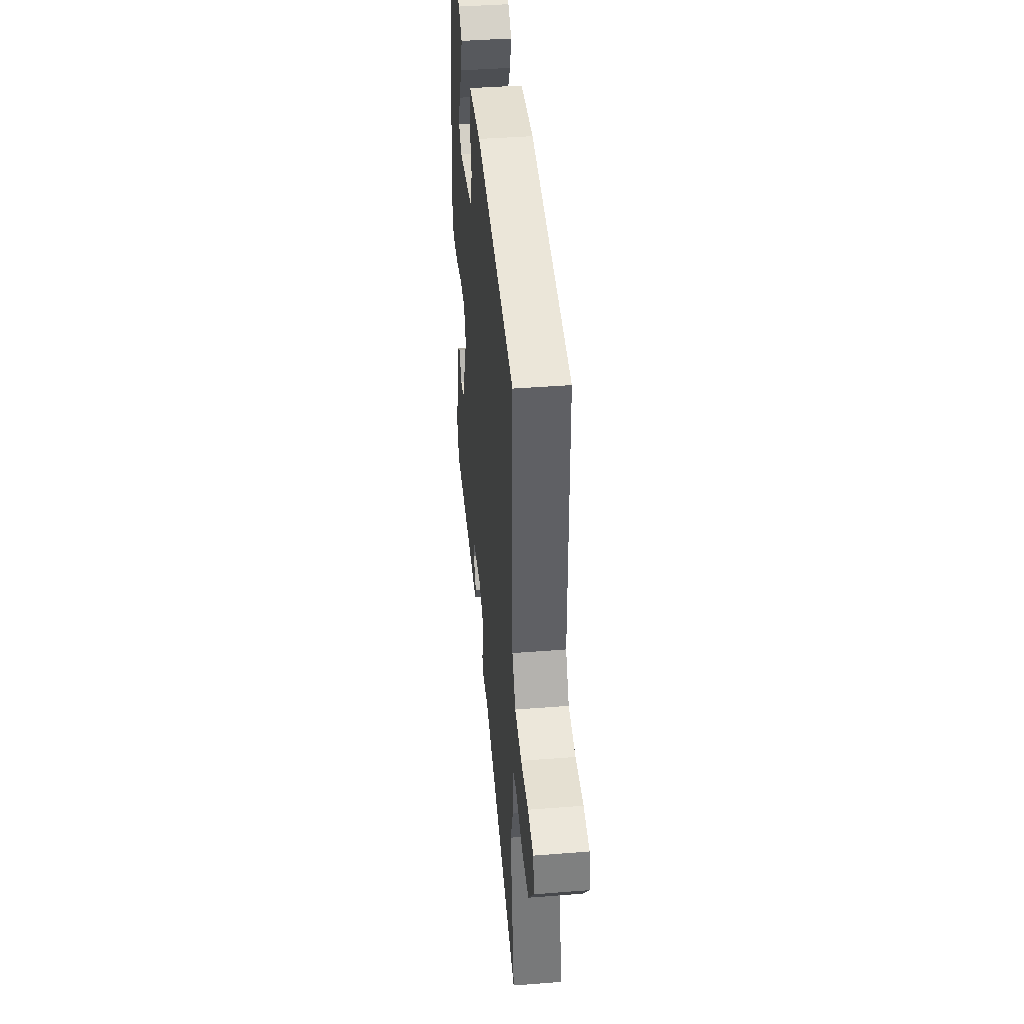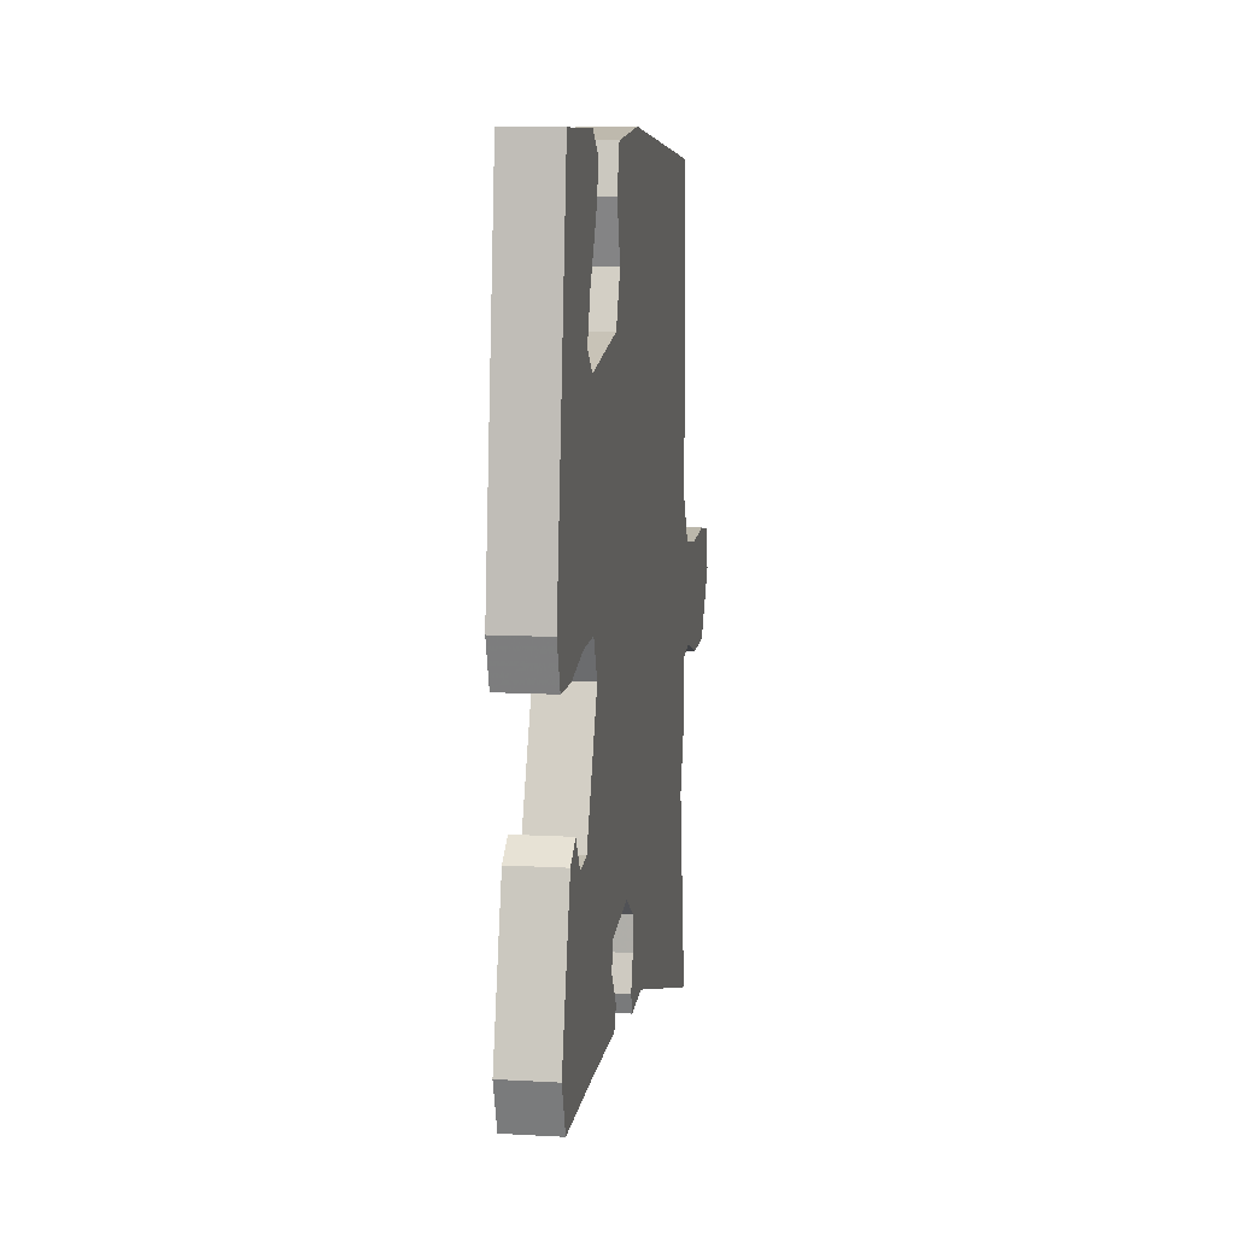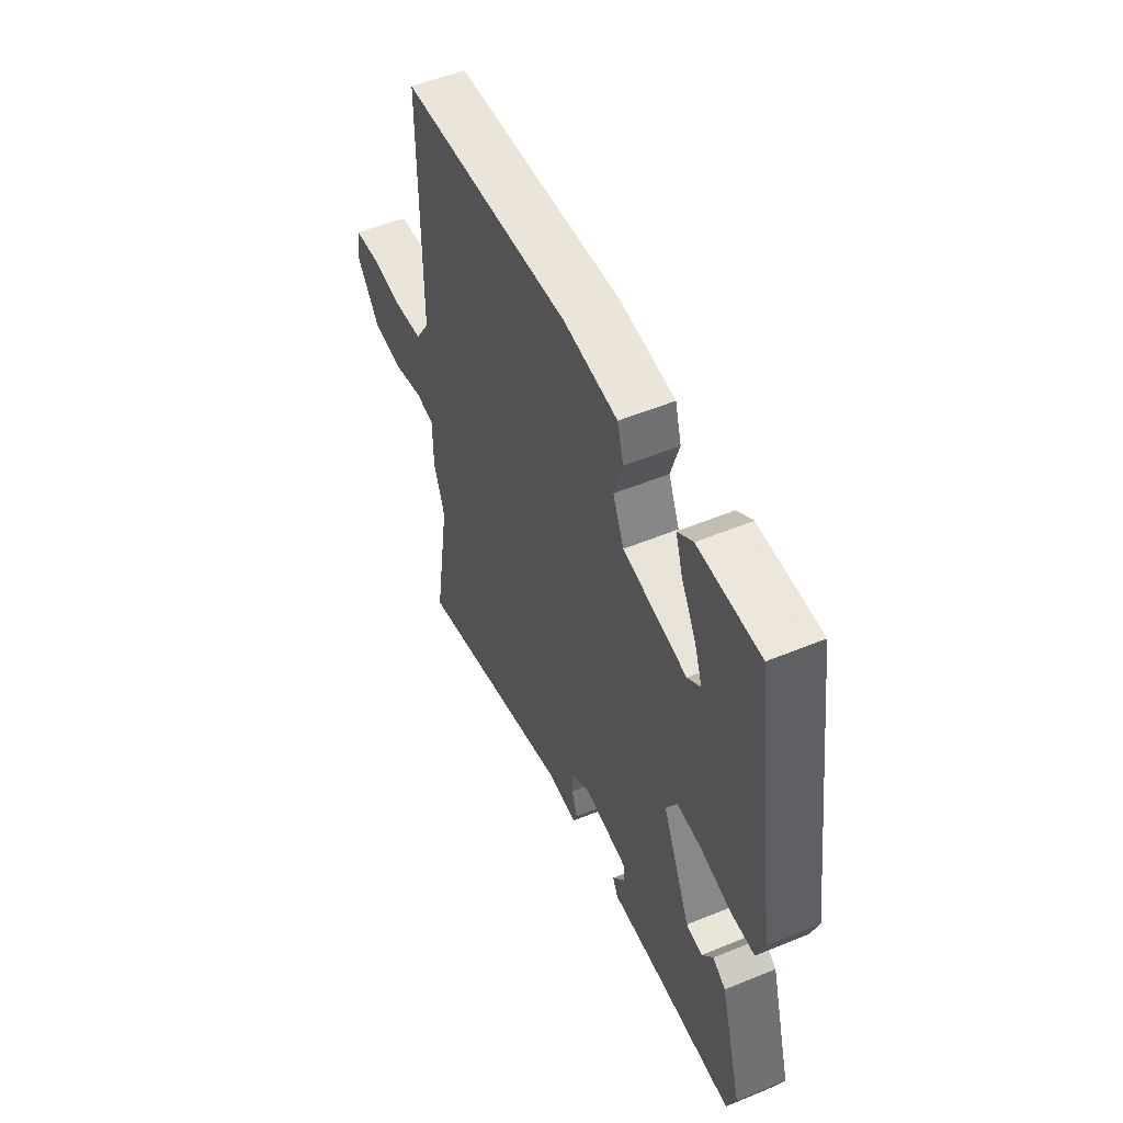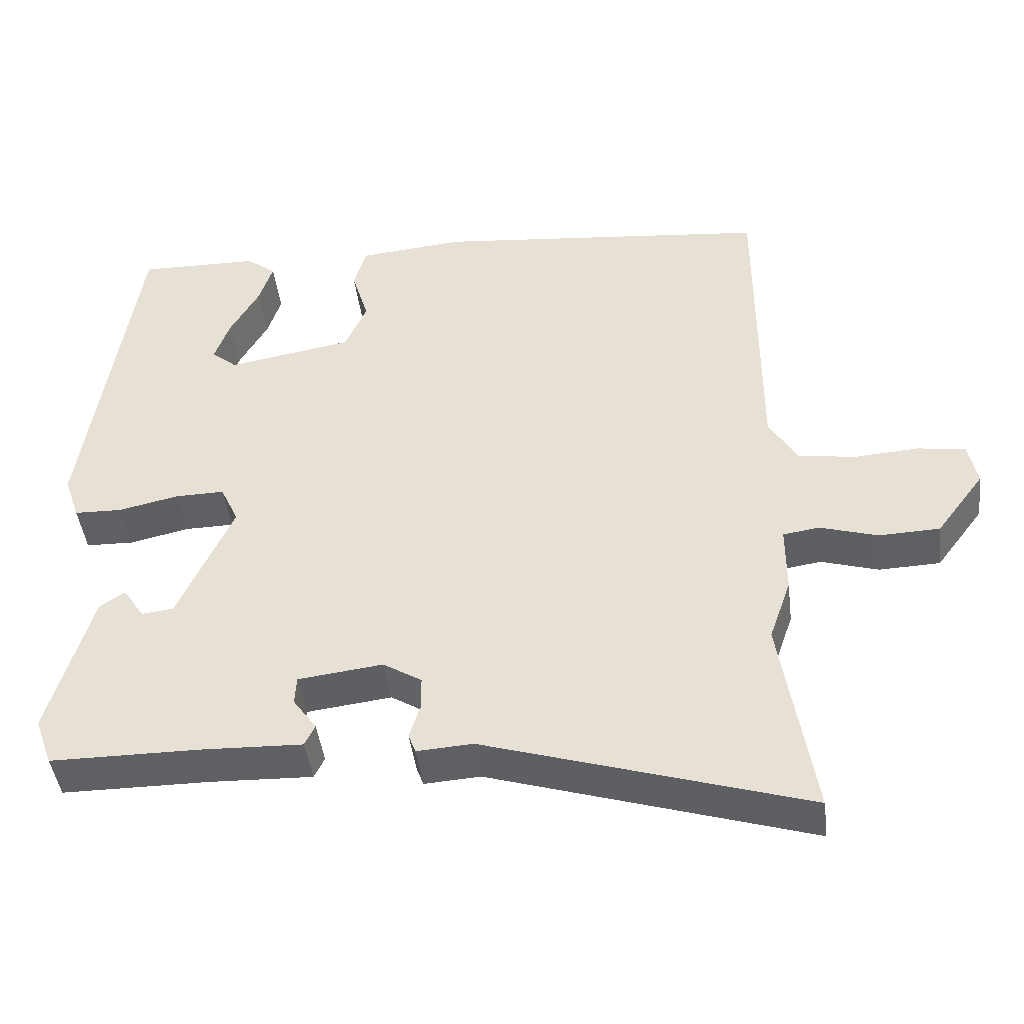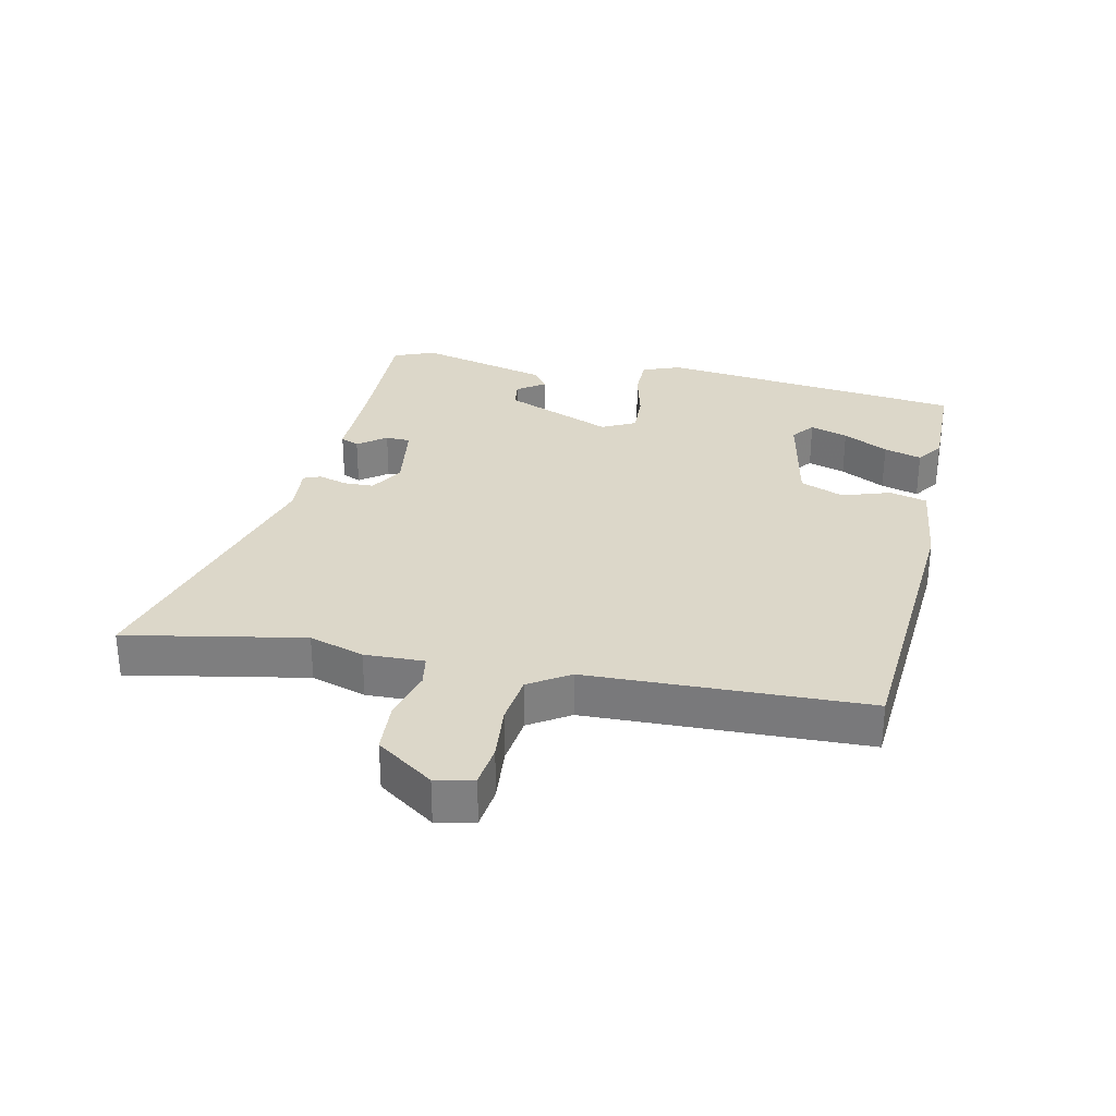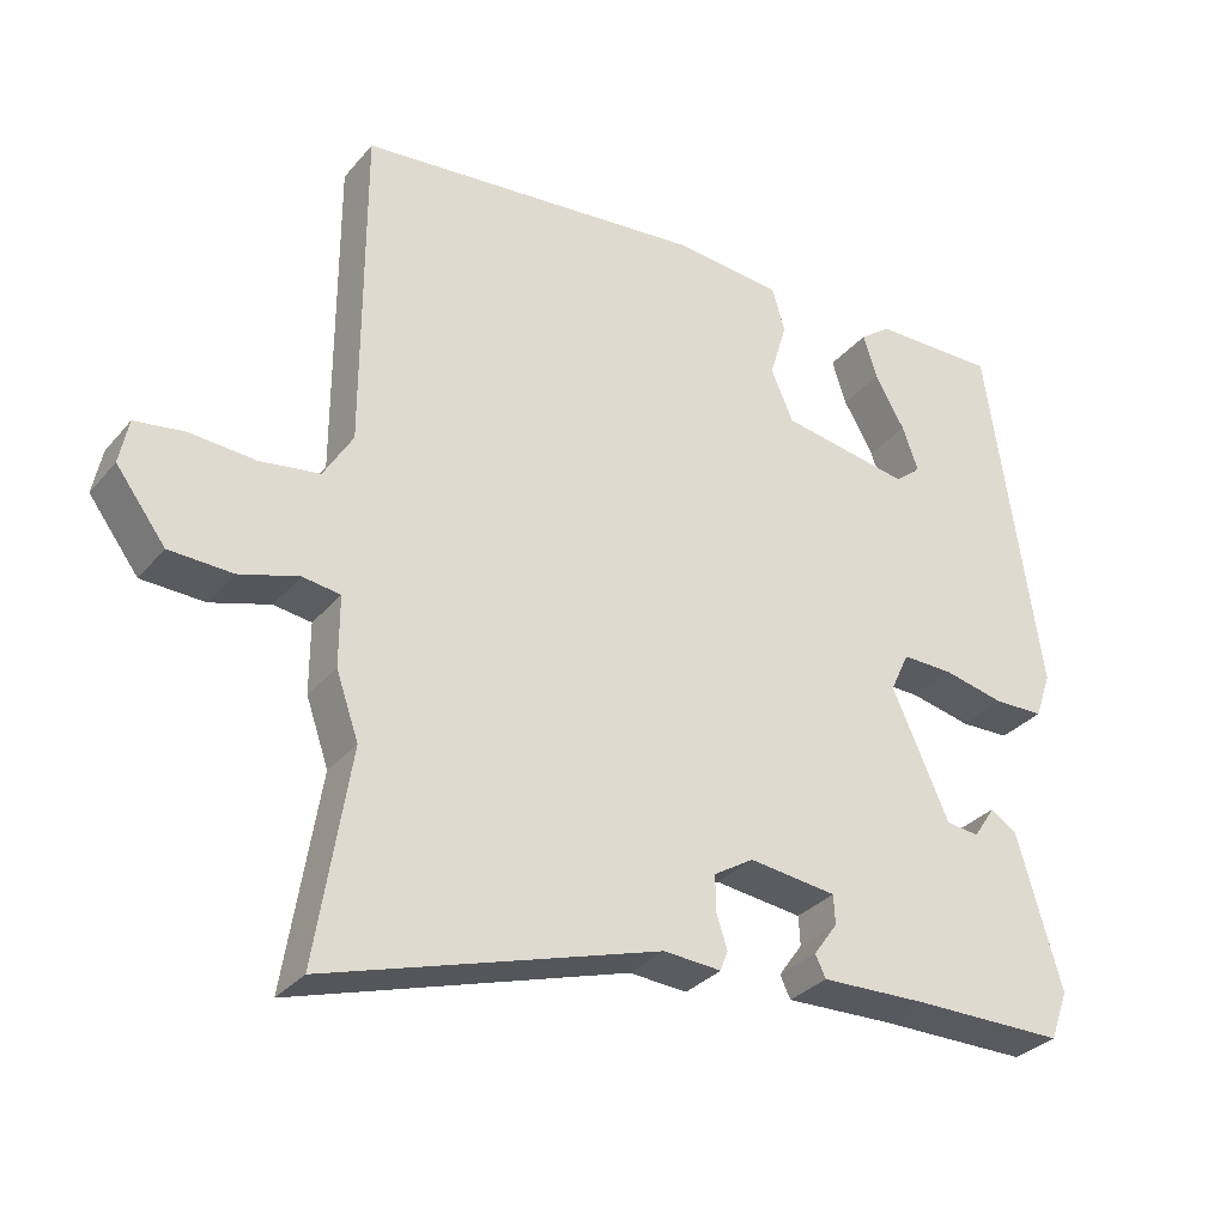
<metadata>
{"format":"obj","ext":"obj","renderer":"f3d","projection":"perspective","resolution":1024,"background":"white","views":[{"elev":41.8,"azim":-95.4,"up":"+Z"},{"elev":10.4,"azim":98.1,"up":"+Z"},{"elev":53.7,"azim":66.3,"up":"+Z"},{"elev":-44.0,"azim":-172.9,"up":"+Z"},{"elev":30.3,"azim":-79.5,"up":"+Y"},{"elev":-31.6,"azim":-32.9,"up":"+Z"}]}
</metadata>
<code>
v -0.519 0.07 -0.616
v -0.474 0.07 -0.334
v -0.504 0.07 -0.248
v -0.504 0.07 -0.154
v -0.554 0.07 -0.147
v -0.633 0.07 -0.171
v -0.717 0.07 -0.168
v -0.783 0.07 -0.08
v -0.771 0.07 -0.02
v -0.705 0.07 -0.01
v -0.617 0.07 -0.016
v -0.538 0.07 -0.004
v -0.499 0.07 0.061
v -0.499 0.07 0.5
v -0.037 0.07 0.547
v 0.109 0.07 0.534
v 0.126 0.07 0.475
v 0.103 0.07 0.398
v 0.133 0.07 0.33
v 0.305 0.07 0.301
v 0.34 0.07 0.33
v 0.319 0.07 0.389
v 0.279 0.07 0.459
v 0.26 0.07 0.518
v 0.301 0.07 0.549
v 0.467 0.07 0.552
v 0.538 0.07 0.07
v 0.517 0.07 0.009
v 0.451 0.07 0.007
v 0.368 0.07 0.025
v 0.3 0.07 0.026
v 0.275 0.07 -0.028
v 0.351 0.07 -0.197
v 0.395 0.07 -0.202
v 0.424 0.07 -0.158
v 0.459 0.07 -0.181
v 0.518 0.07 -0.386
v 0.494 0.07 -0.452
v 0.291 0.07 -0.453
v 0.149 0.07 -0.458
v 0.135 0.07 -0.429
v 0.167 0.07 -0.384
v 0.165 0.07 -0.345
v 0.048 0.07 -0.331
v -0.005 0.07 -0.364
v -0.005 0.07 -0.411
v 0.01 0.07 -0.457
v 0 0.07 -0.484
v -0.077 0.07 -0.479
v -0.519 0 -0.616
v -0.474 0 -0.334
v -0.504 0 -0.248
v -0.504 0 -0.154
v -0.554 0 -0.147
v -0.633 0 -0.171
v -0.717 0 -0.168
v -0.783 0 -0.08
v -0.771 0 -0.02
v -0.705 0 -0.01
v -0.617 0 -0.016
v -0.538 0 -0.004
v -0.499 0 0.061
v -0.499 0 0.5
v -0.037 0 0.547
v 0.109 0 0.534
v 0.126 0 0.475
v 0.103 0 0.398
v 0.133 0 0.33
v 0.305 0 0.301
v 0.34 0 0.33
v 0.319 0 0.389
v 0.279 0 0.459
v 0.26 0 0.518
v 0.301 0 0.549
v 0.467 0 0.552
v 0.538 0 0.07
v 0.517 0 0.009
v 0.451 0 0.007
v 0.368 0 0.025
v 0.3 0 0.026
v 0.275 0 -0.028
v 0.351 0 -0.197
v 0.395 0 -0.202
v 0.424 0 -0.158
v 0.459 0 -0.181
v 0.518 0 -0.386
v 0.494 0 -0.452
v 0.291 0 -0.453
v 0.149 0 -0.458
v 0.135 0 -0.429
v 0.167 0 -0.384
v 0.165 0 -0.345
v 0.048 0 -0.331
v -0.005 0 -0.364
v -0.005 0 -0.411
v 0.01 0 -0.457
v 0 0 -0.484
v -0.077 0 -0.479
f 46 47 48 49
f 49 1 2
f 46 49 2
f 45 46 2
f 2 3 4
f 45 2 4
f 44 45 4
f 43 44 4
f 39 40 41 42
f 39 42 43
f 37 38 39
f 36 37 39
f 35 36 39
f 34 35 39
f 33 34 39 43
f 32 33 43 4
f 28 29 30
f 27 28 30
f 26 27 30
f 26 30 31
f 24 25 26
f 23 24 26
f 22 23 26
f 21 22 26
f 21 26 31 32
f 16 17 18
f 15 16 18
f 14 15 18
f 13 14 18
f 12 13 18 19
f 9 10 11
f 8 9 11
f 7 8 11
f 6 7 11
f 5 6 11
f 5 11 12
f 12 19 20
f 5 12 20
f 4 5 20
f 20 21 32
f 4 20 32
f 98 97 96 95
f 51 50 98
f 51 98 95
f 51 95 94
f 53 52 51
f 53 51 94
f 53 94 93
f 53 93 92
f 91 90 89 88
f 92 91 88
f 88 87 86
f 88 86 85
f 88 85 84
f 88 84 83
f 92 88 83 82
f 53 92 82 81
f 79 78 77
f 79 77 76
f 79 76 75
f 80 79 75
f 75 74 73
f 75 73 72
f 75 72 71
f 75 71 70
f 81 80 75 70
f 67 66 65
f 67 65 64
f 67 64 63
f 67 63 62
f 68 67 62 61
f 60 59 58
f 60 58 57
f 60 57 56
f 60 56 55
f 60 55 54
f 61 60 54
f 69 68 61
f 69 61 54
f 69 54 53
f 81 70 69
f 81 69 53
f 1 50 51 2
f 2 51 52 3
f 3 52 53 4
f 4 53 54 5
f 5 54 55 6
f 6 55 56 7
f 7 56 57 8
f 8 57 58 9
f 9 58 59 10
f 10 59 60 11
f 11 60 61 12
f 12 61 62 13
f 13 62 63 14
f 14 63 64 15
f 15 64 65 16
f 16 65 66 17
f 17 66 67 18
f 18 67 68 19
f 19 68 69 20
f 20 69 70 21
f 21 70 71 22
f 22 71 72 23
f 23 72 73 24
f 24 73 74 25
f 25 74 75 26
f 26 75 76 27
f 27 76 77 28
f 28 77 78 29
f 29 78 79 30
f 30 79 80 31
f 31 80 81 32
f 32 81 82 33
f 33 82 83 34
f 34 83 84 35
f 35 84 85 36
f 36 85 86 37
f 37 86 87 38
f 38 87 88 39
f 39 88 89 40
f 40 89 90 41
f 41 90 91 42
f 42 91 92 43
f 43 92 93 44
f 44 93 94 45
f 45 94 95 46
f 46 95 96 47
f 47 96 97 48
f 48 97 98 49
f 49 98 50 1

</code>
